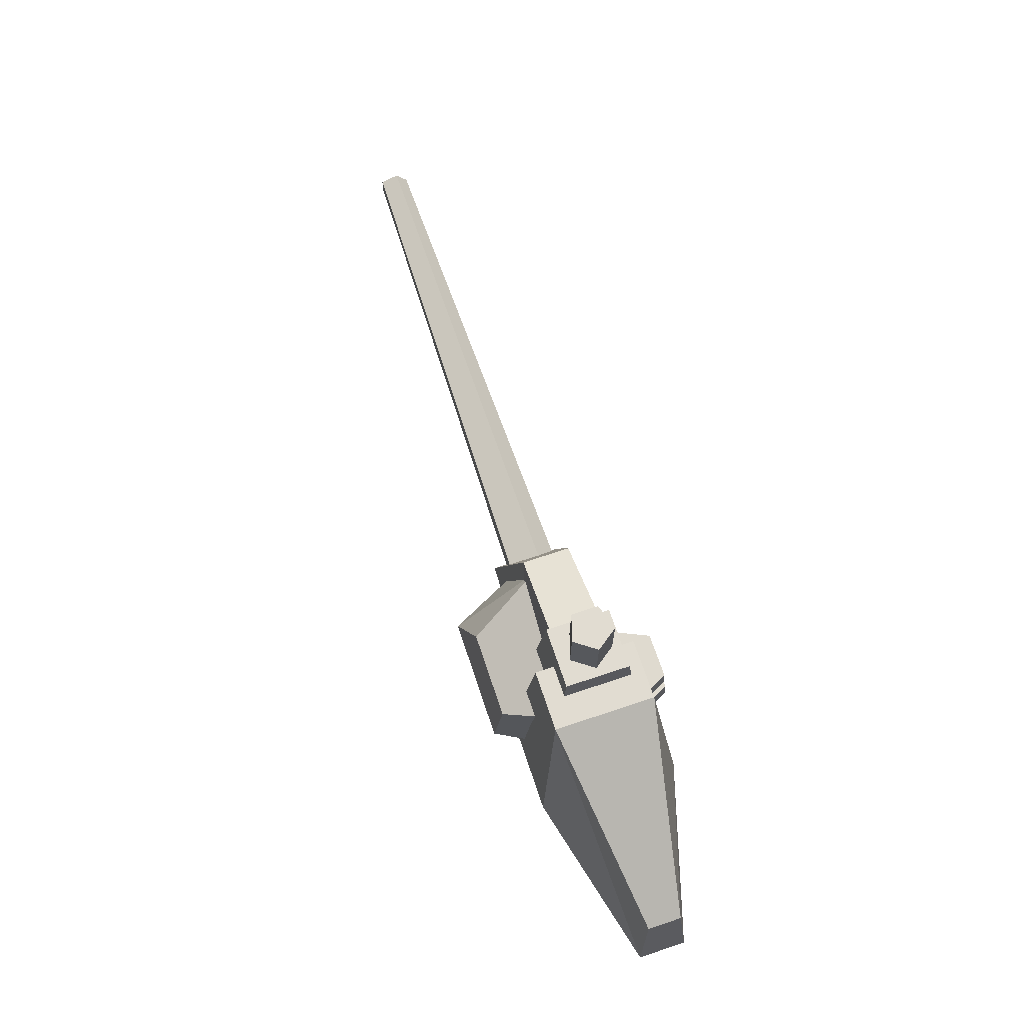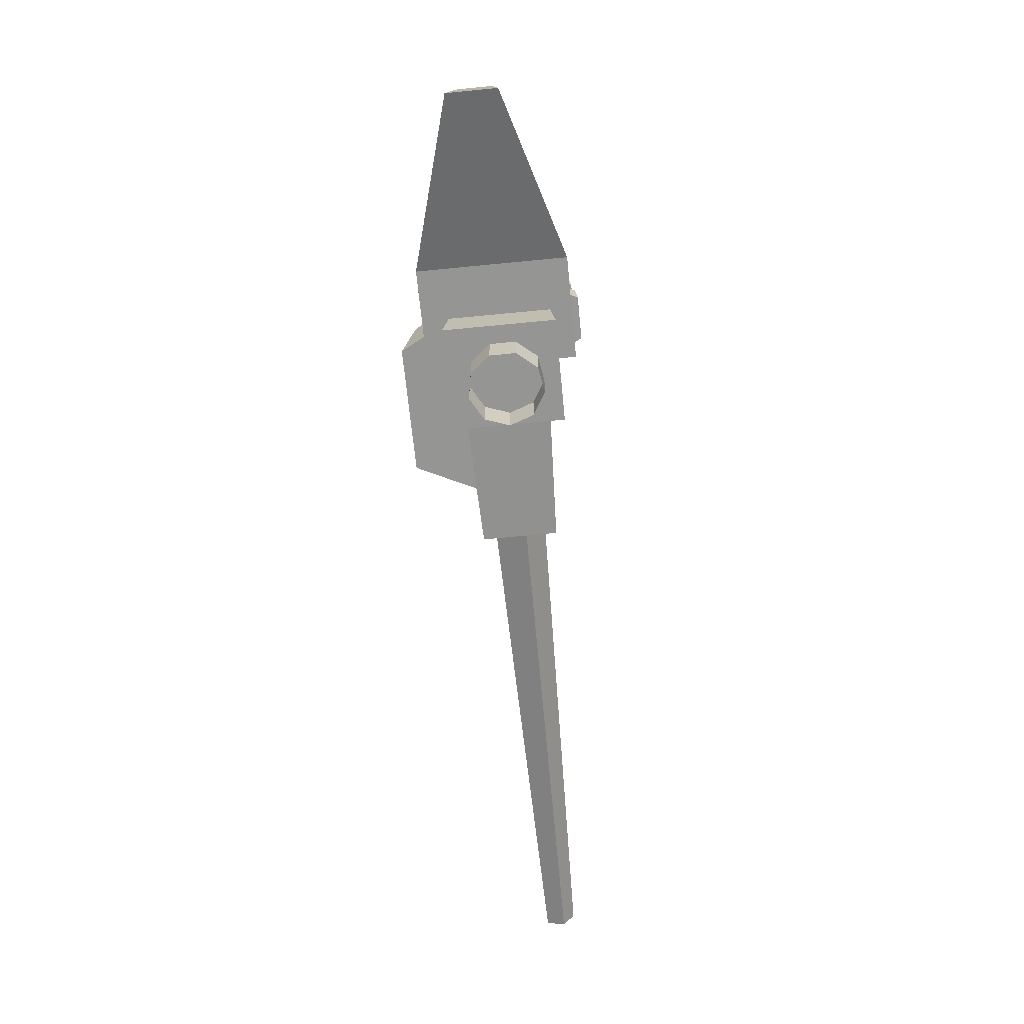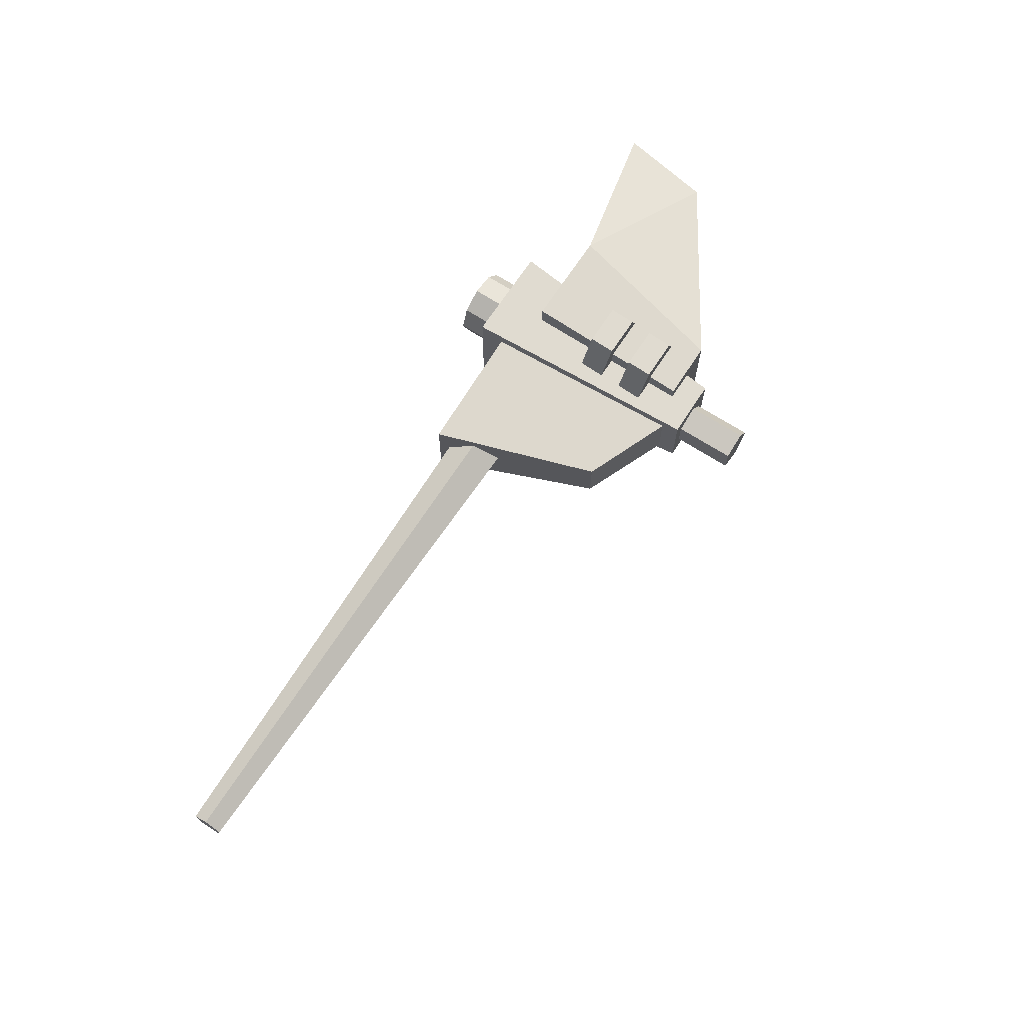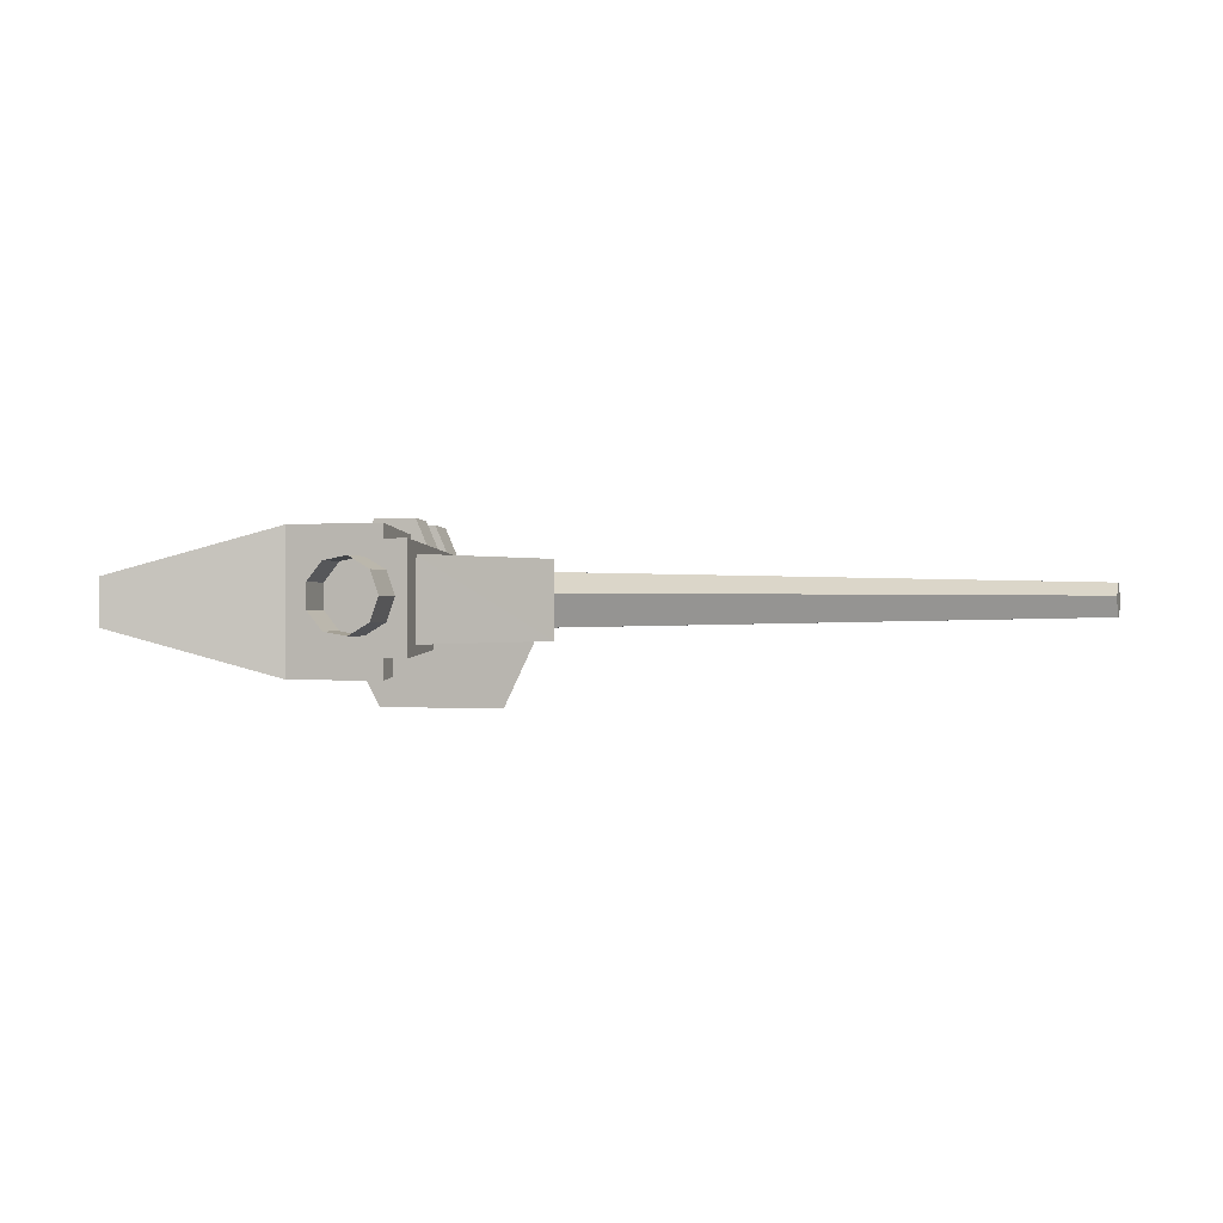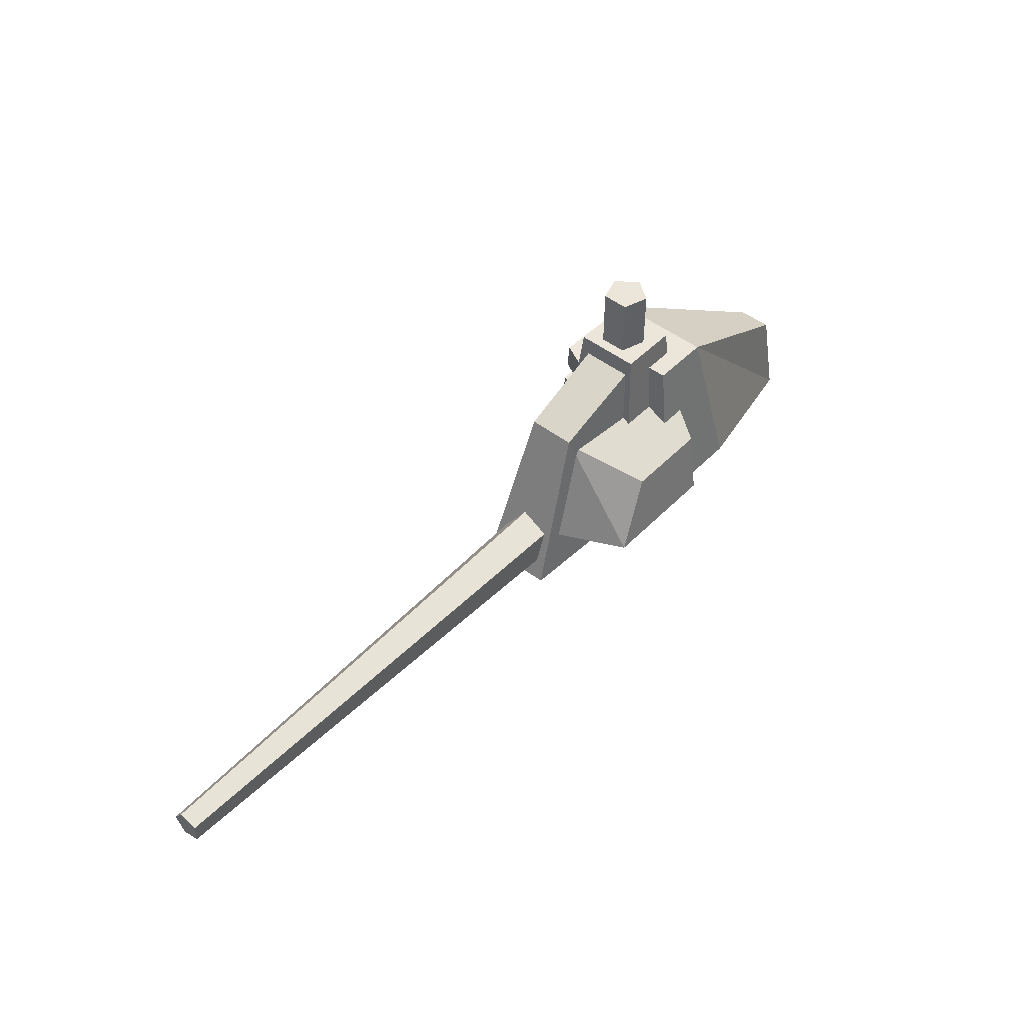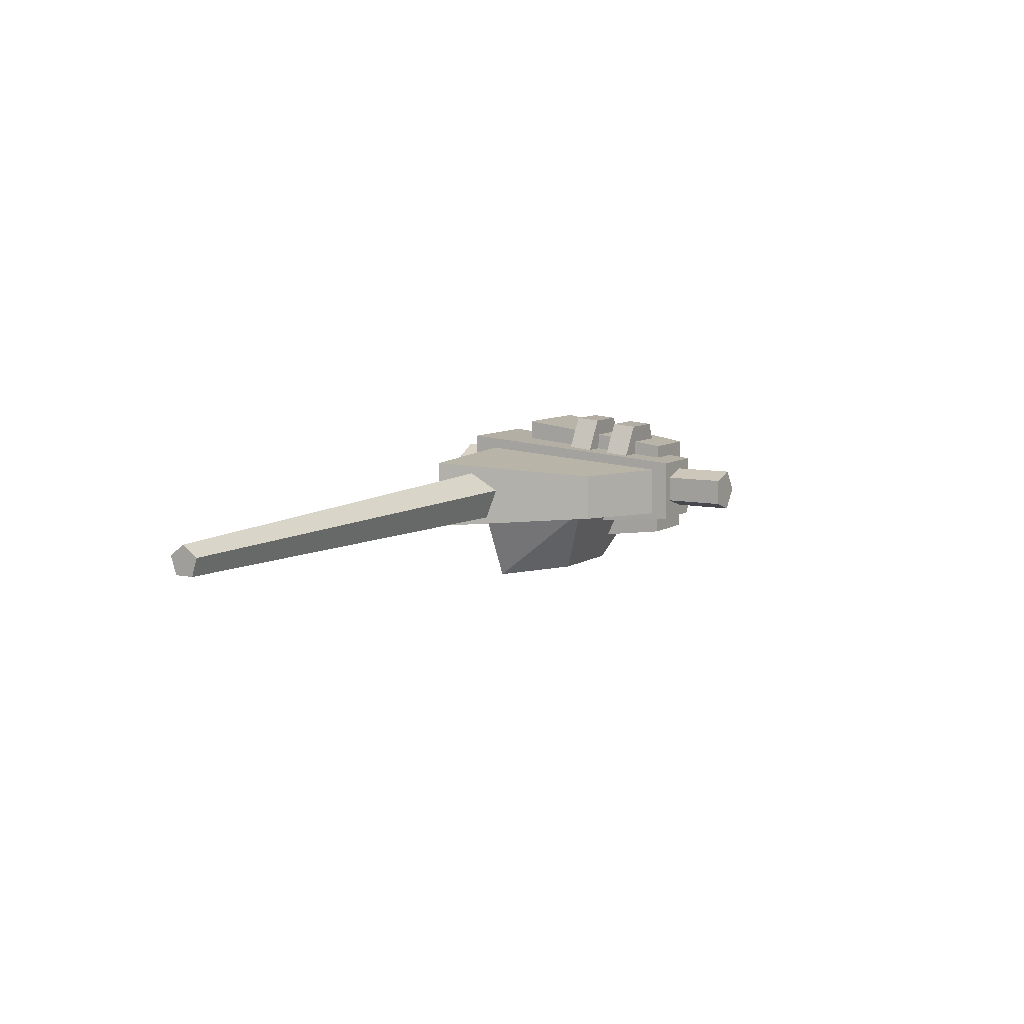
<metadata>
{"format":"obj","ext":"obj","renderer":"f3d","projection":"perspective","resolution":1024,"background":"white","views":[{"elev":69.0,"azim":71.5,"up":"+Z"},{"elev":-67.3,"azim":95.6,"up":"+Z"},{"elev":68.1,"azim":-57.0,"up":"+Y"},{"elev":-0.1,"azim":-161.8,"up":"+Y"},{"elev":47.5,"azim":-48.7,"up":"+Z"},{"elev":8.3,"azim":-59.7,"up":"+Y"}]}
</metadata>
<code>
g default
v 0.6757 -3 -9.606
v 7.806 -3 -9.606
v 0.6757 4.661 -9.606
v 7.806 4.661 -9.606
v 2.096 -1.474 7.803
v 6.386 -1.474 7.803
v 2.096 3.135 7.803
v 6.386 3.135 7.803
v 4.286 -2.986 6.004
v 8.576 -2.986 6.004
v 8.576 4.26 6.004
v 4.286 4.26 6.004
v 3.931 -4.542 -6.047
v 11.06 -4.542 -6.047
v 11.06 5.816 -6.047
v 3.931 5.816 -6.047
v 22.39 -0.5707 -2.359
v 22.39 1.845 -2.359
v 23.37 -1.089 -9.169
v 23.37 2.363 -9.169
v 0.9676 -2.15 -7.913
v 2.194 -1.116 6.637
v 0.9649 3.706 -7.909
v 2.197 2.539 6.633
v -8.517 -1.879 -7.676
v -4.379 -0.9418 3.941
v -8.514 3.302 -7.68
v -4.381 2.497 3.945
v -6.805 2.546 -5.087
v -6.805 1.167 -6.985
v -6.805 -1.063 -6.26
v -6.805 -1.063 -3.914
v -6.805 1.167 -3.19
v -42.97 1.688 -5.087
v -42.97 0.9021 -6.169
v -42.97 -0.3692 -5.756
v -42.97 -0.3692 -4.419
v -42.97 0.9021 -4.006
v 5.786 0.9073 7.654
v 4.672 2.441 7.654
v 2.868 1.855 7.654
v 2.868 -0.04079 7.654
v 4.672 -0.6268 7.654
v 5.786 0.9073 12.13
v 4.672 2.441 12.13
v 2.868 1.855 12.13
v 2.868 -0.04079 12.13
v 4.672 -0.6268 12.13
v 2.517 3.634 0.3999
v 8.021 3.634 0.3999
v 2.517 3.778 -1.438
v 8.021 3.778 -1.438
v 3.739 6.199 0.5311
v 6.799 6.199 0.5311
v 3.739 6.343 -1.307
v 6.799 6.343 -1.307
v 2.517 3.268 3.819
v 8.021 3.268 3.819
v 2.517 3.412 1.981
v 8.021 3.412 1.981
v 3.739 5.833 3.95
v 6.799 5.833 3.95
v 3.739 5.976 2.112
v 6.799 5.976 2.112
v -1.166 -5.659 0.426
v 4.982 -5.659 0.426
v -3.851 -6.343 -4.4
v 4.982 -6.343 -4.4
v -3.644 -0.5919 2.789
v 7.761 -0.5919 2.789
v -6.329 -1.276 -4.4
v 7.761 -1.276 -4.4
v 1.528 0.9795 -9.286
v 2.133 2.642 -9.286
v 3.666 3.527 -9.286
v 5.408 3.22 -9.286
v 6.546 1.864 -9.286
v 6.546 0.09477 -9.286
v 5.408 -1.261 -9.286
v 3.666 -1.568 -9.286
v 2.133 -0.6833 -9.286
v 1.528 0.9795 -12.13
v 2.133 2.642 -12.13
v 3.666 3.527 -12.13
v 5.408 3.22 -12.13
v 6.546 1.864 -12.13
v 6.546 0.09477 -12.13
v 5.408 -1.261 -12.13
v 3.666 -1.568 -12.13
v 2.133 -0.6833 -12.13
g sci_fi_turret_4:sci_fi_turret_4
f 5 6 8
f 8 7 5
f 1 2 6
f 6 5 1
f 2 4 8
f 8 6 2
f 4 3 7
f 7 8 4
f 3 1 5
f 5 7 3
f 10 11 12
f 12 9 10
f 13 14 10
f 10 9 13
f 20 18 17
f 17 19 20
f 15 16 12
f 12 11 15
f 16 13 9
f 9 12 16
f 16 15 14
f 14 13 16
f 10 14 19
f 19 17 10
f 17 18 11
f 11 10 17
f 20 19 14
f 14 15 20
f 25 26 28
f 28 27 25
f 21 22 26
f 26 25 21
f 22 24 28
f 28 26 22
f 23 21 25
f 25 27 23
f 29 30 35
f 35 34 29
f 30 31 36
f 36 35 30
f 31 32 37
f 37 36 31
f 32 33 38
f 38 37 32
f 33 29 34
f 34 38 33
f 34 35 38
f 39 40 45
f 45 44 39
f 40 41 46
f 46 45 40
f 41 42 47
f 47 46 41
f 42 43 48
f 48 47 42
f 43 39 44
f 44 48 43
f 46 47 48
f 48 44 46
f 53 54 56
f 56 55 53
f 49 50 54
f 54 53 49
f 50 52 56
f 56 54 50
f 52 51 55
f 55 56 52
f 51 49 53
f 53 55 51
f 61 62 64
f 64 63 61
f 57 58 62
f 62 61 57
f 58 60 64
f 64 62 58
f 60 59 63
f 63 64 60
f 59 57 61
f 61 63 59
f 65 67 68
f 68 66 65
f 65 66 70
f 70 69 65
f 66 68 72
f 72 70 66
f 68 67 71
f 71 72 68
f 67 65 69
f 69 71 67
f 23 27 28
f 28 24 23
f 18 20 15
f 15 11 18
f 44 45 46
f 36 37 38
f 38 35 36
f 4 2 1
f 1 3 4
f 73 74 83
f 83 82 73
f 74 75 84
f 84 83 74
f 75 76 85
f 85 84 75
f 76 77 86
f 86 85 76
f 77 78 87
f 87 86 77
f 78 79 88
f 88 87 78
f 79 80 89
f 89 88 79
f 80 81 90
f 90 89 80
f 81 73 82
f 82 90 81

</code>
